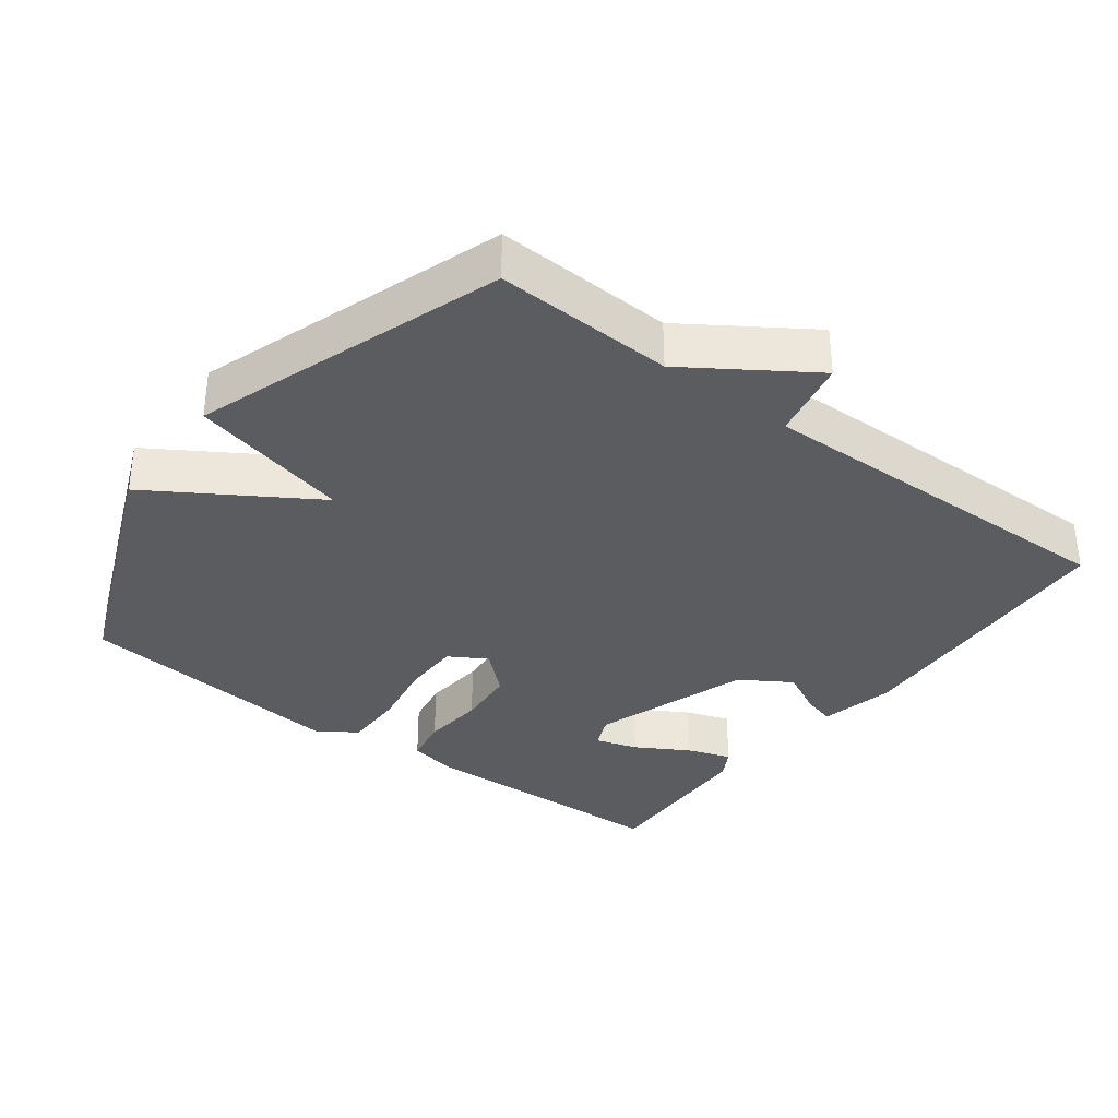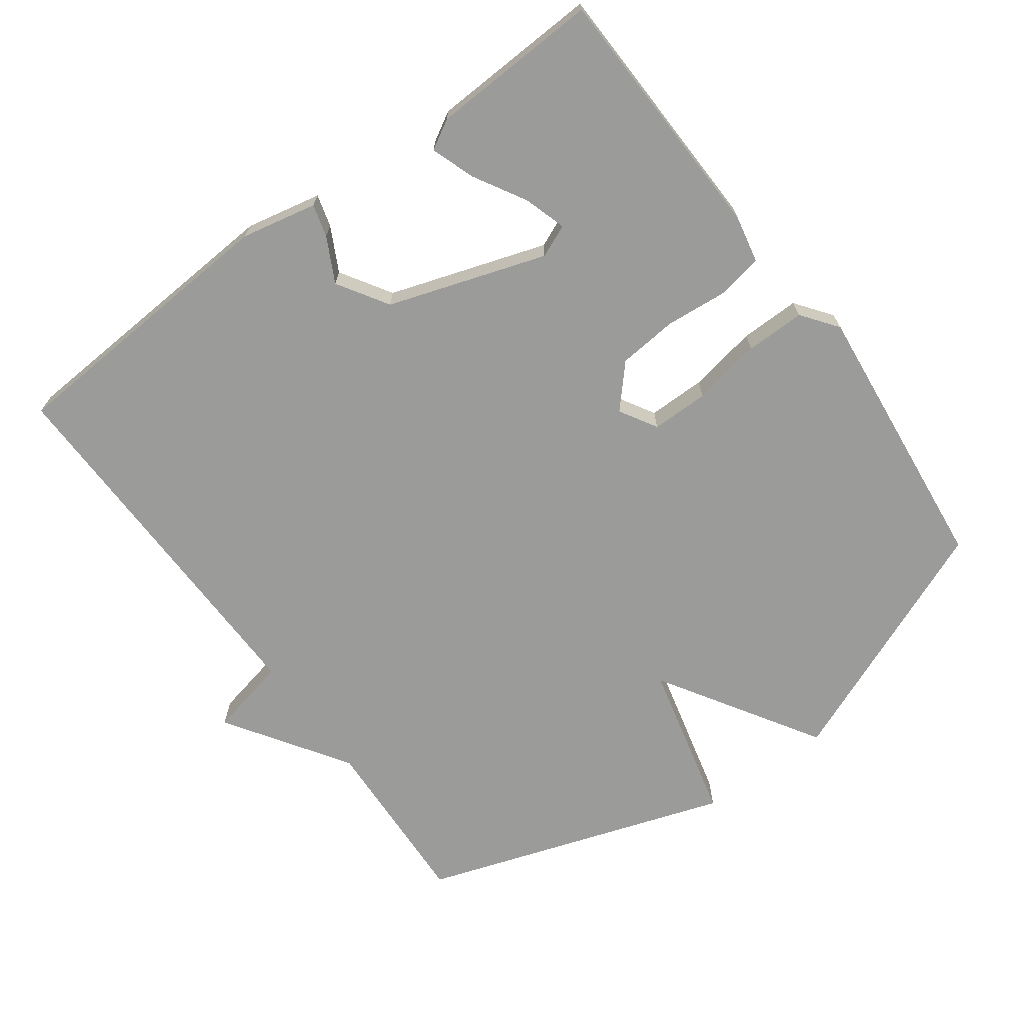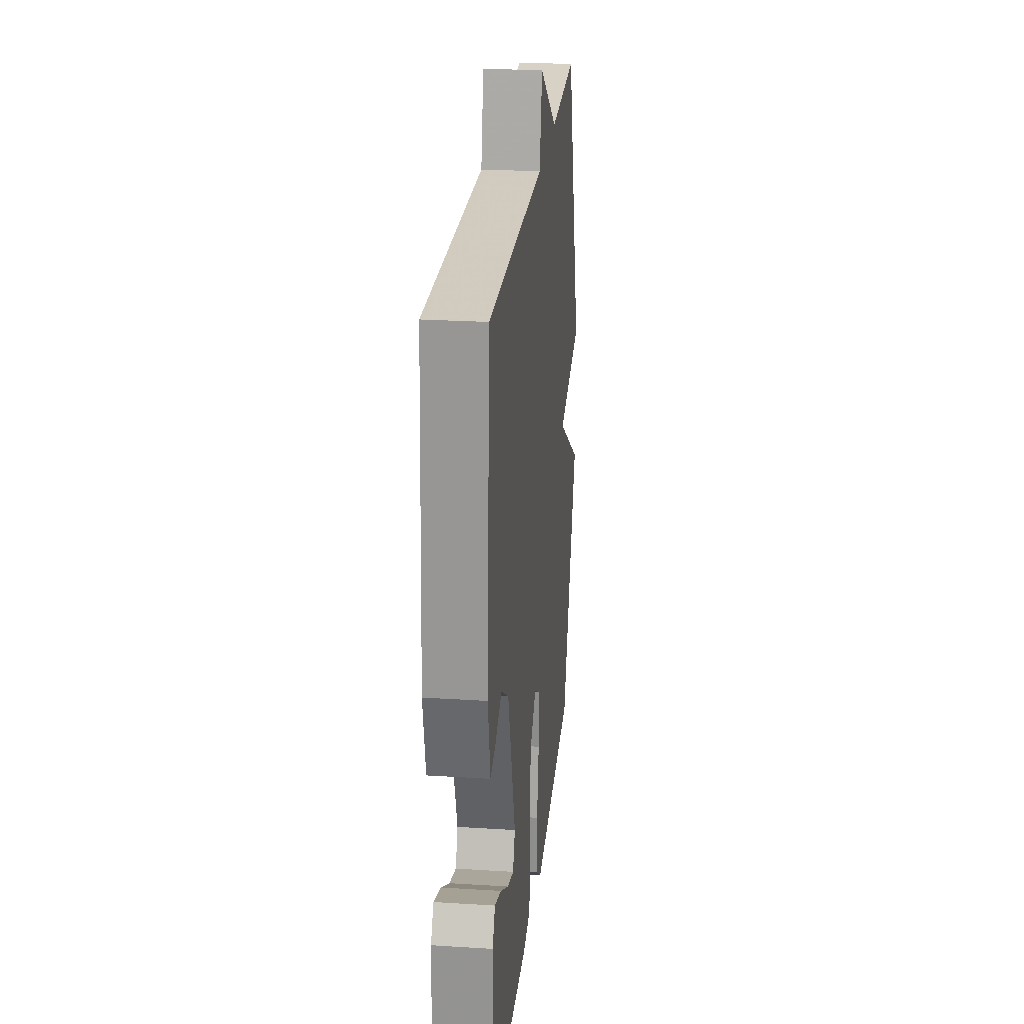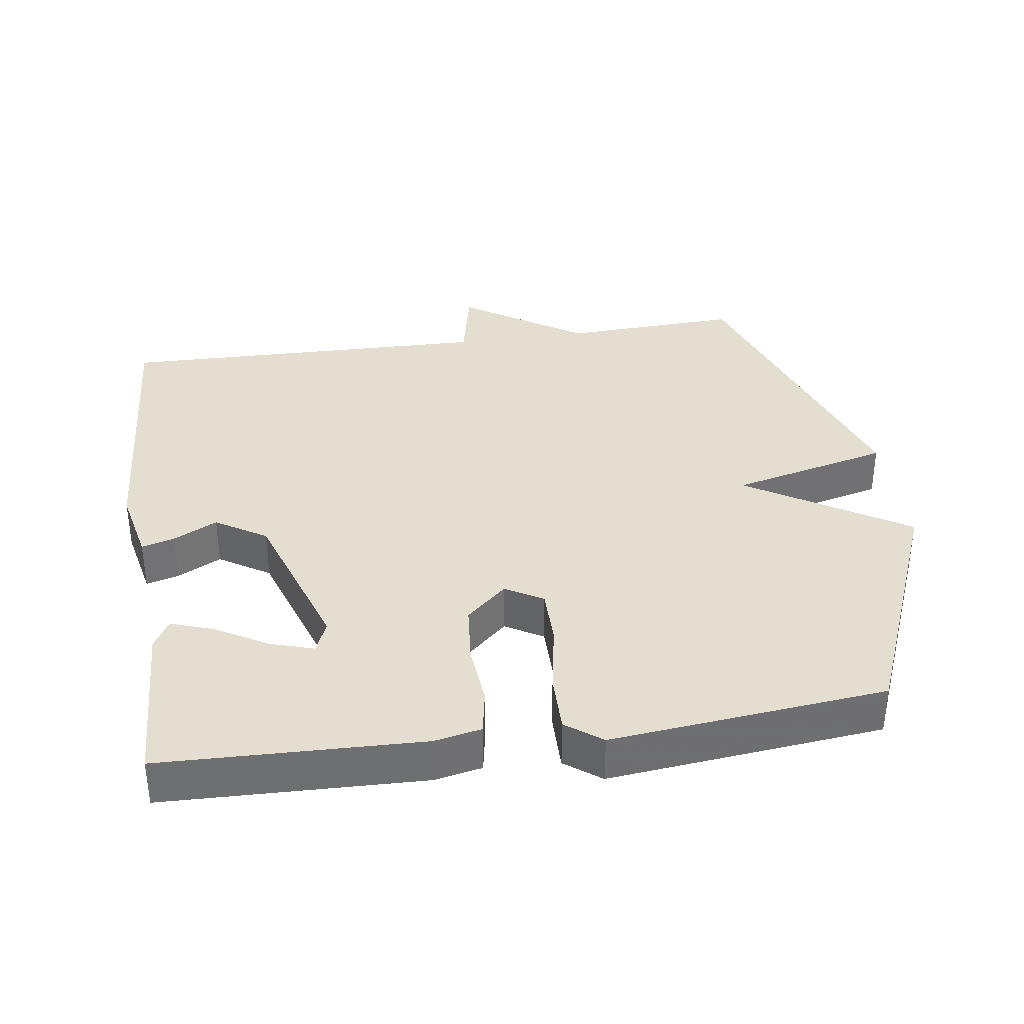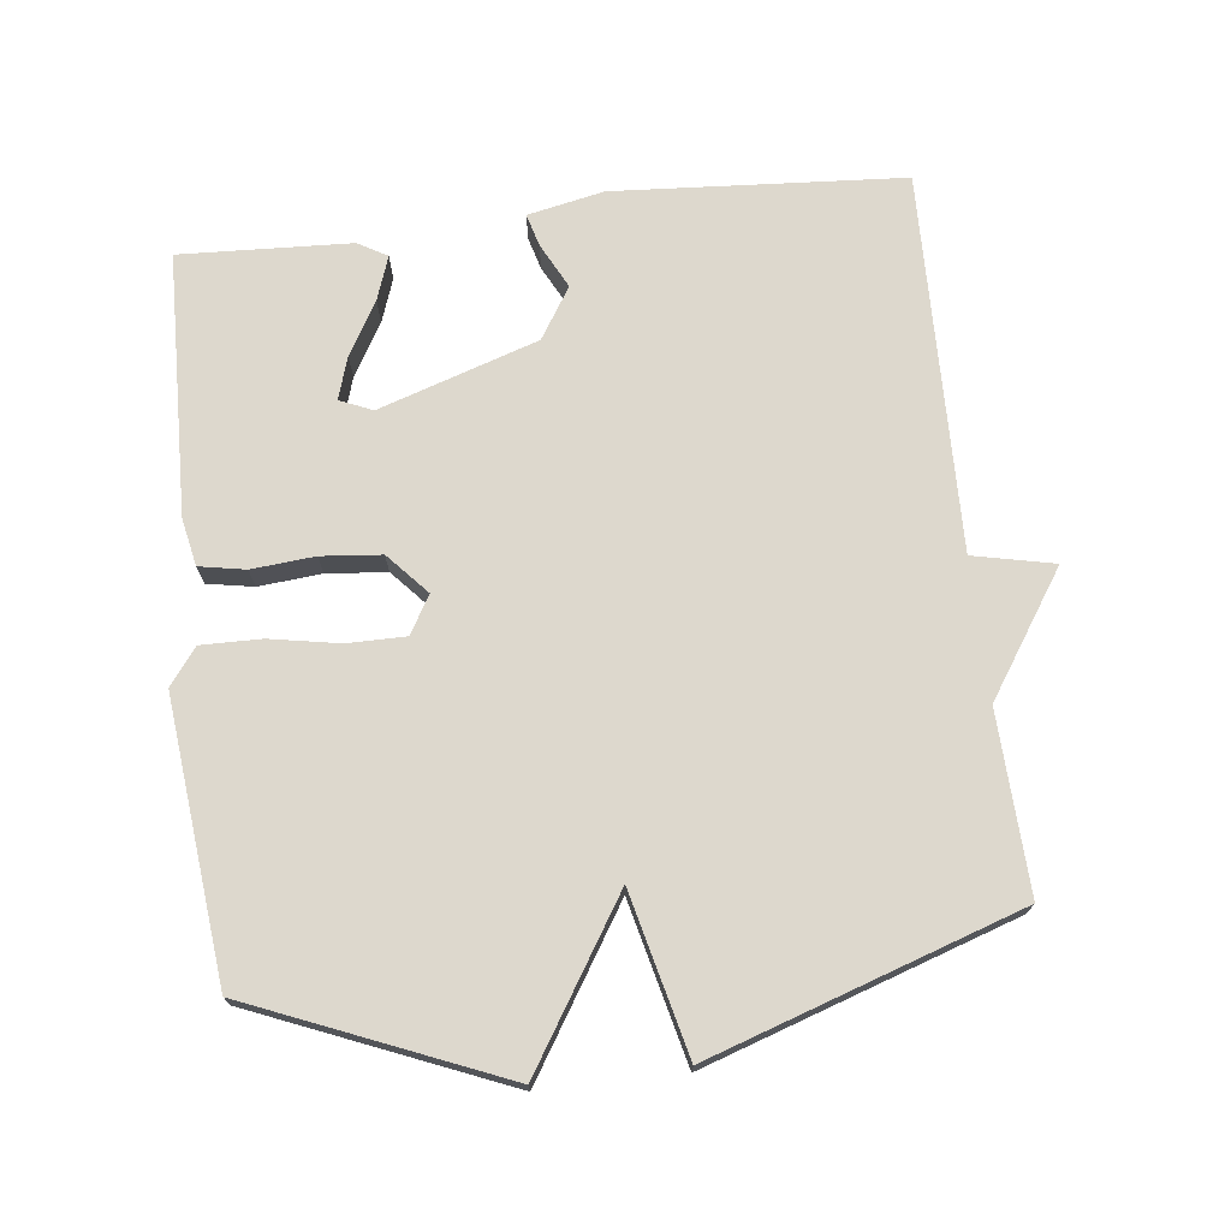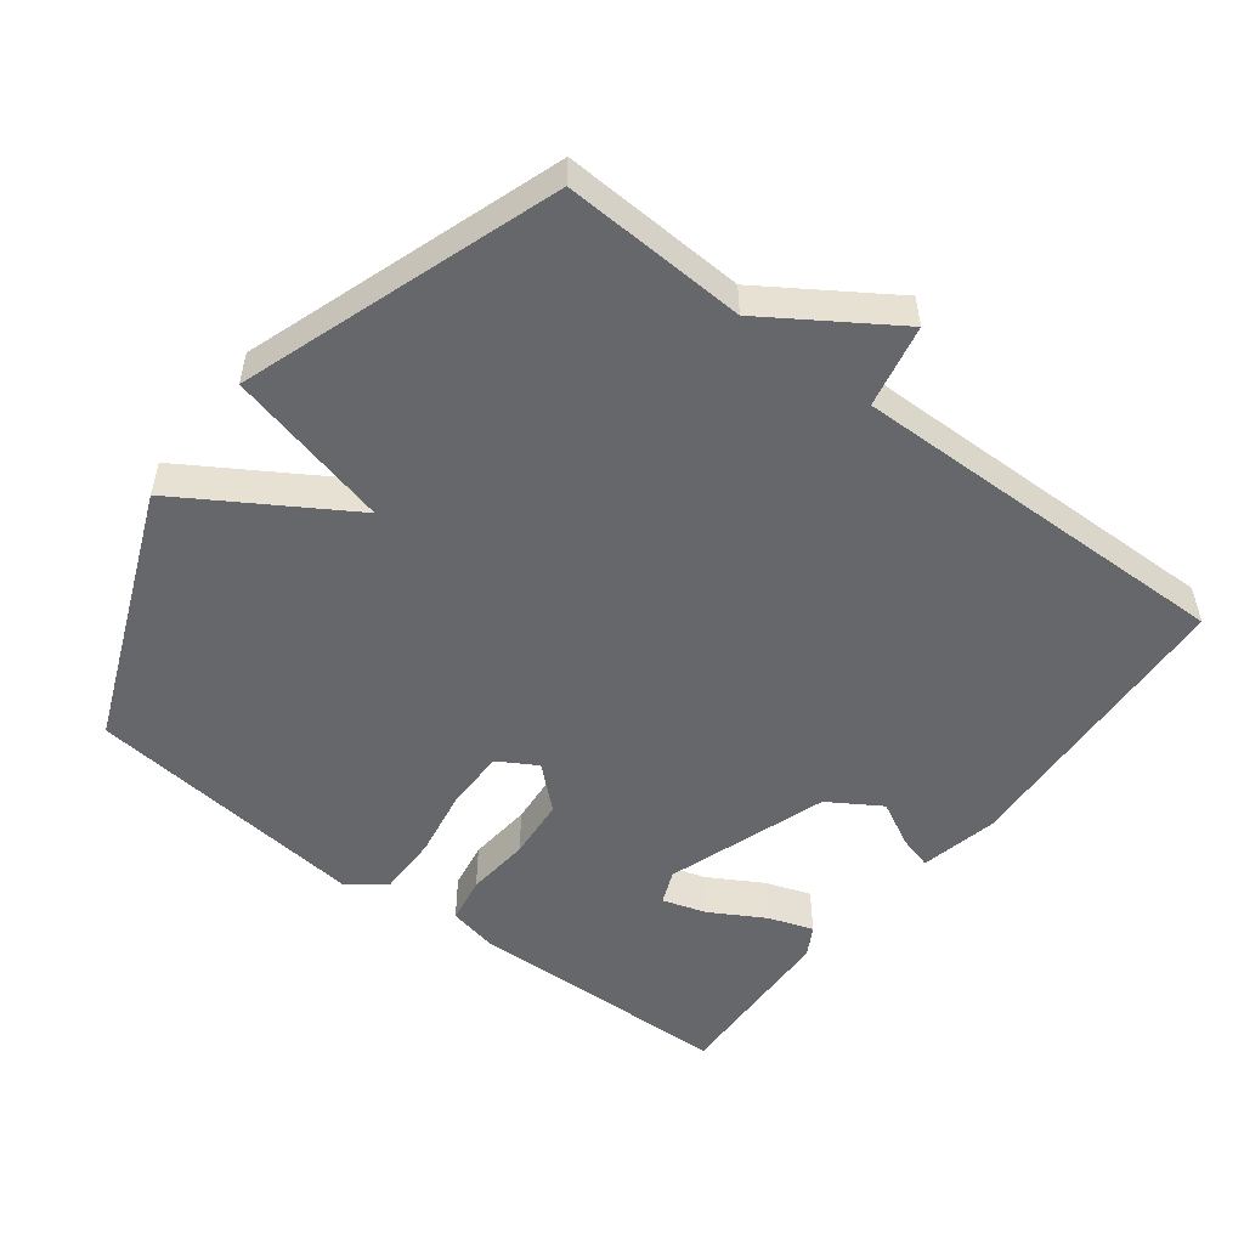
<metadata>
{"format":"obj","ext":"obj","renderer":"f3d","projection":"perspective","resolution":1024,"background":"white","views":[{"elev":-34.2,"azim":-37.1,"up":"+Y"},{"elev":-69.6,"azim":126.2,"up":"+Y"},{"elev":24.9,"azim":95.9,"up":"+Z"},{"elev":35.9,"azim":171.7,"up":"+Y"},{"elev":72.3,"azim":-96.6,"up":"+Y"},{"elev":-52.1,"azim":-37.7,"up":"+Y"}]}
</metadata>
<code>
v -0.5 0.07 -0.5
v -0.648 0.07 -0.142
v -0.418 0.07 0.002
v -0.648 0.07 0.058
v -0.5 0.07 0.5
v -0.243 0.07 0.489
v -0.068 0.07 0.605
v -0.043 0.07 0.489
v 0.5 0.07 0.5
v 0.527 0.07 0.085
v 0.504 0.07 -0.024
v 0.457 0.07 -0.011
v 0.393 0.07 0.022
v 0.32 0.07 -0.024
v 0.245 0.07 -0.251
v 0.265 0.07 -0.298
v 0.326 0.07 -0.279
v 0.402 0.07 -0.235
v 0.465 0.07 -0.213
v 0.489 0.07 -0.255
v 0.5 0.07 -0.5
v 0.124 0.07 -0.511
v 0.056 0.07 -0.497
v 0.044 0.07 -0.431
v 0.052 0.07 -0.341
v 0.044 0.07 -0.255
v -0.015 0.07 -0.202
v -0.069 0.07 -0.234
v -0.069 0.07 -0.317
v -0.051 0.07 -0.417
v -0.05 0.07 -0.503
v -0.102 0.07 -0.542
v -0.5 0 -0.5
v -0.648 0 -0.142
v -0.418 0 0.002
v -0.648 0 0.058
v -0.5 0 0.5
v -0.243 0 0.489
v -0.068 0 0.605
v -0.043 0 0.489
v 0.5 0 0.5
v 0.527 0 0.085
v 0.504 0 -0.024
v 0.457 0 -0.011
v 0.393 0 0.022
v 0.32 0 -0.024
v 0.245 0 -0.251
v 0.265 0 -0.298
v 0.326 0 -0.279
v 0.402 0 -0.235
v 0.465 0 -0.213
v 0.489 0 -0.255
v 0.5 0 -0.5
v 0.124 0 -0.511
v 0.056 0 -0.497
v 0.044 0 -0.431
v 0.052 0 -0.341
v 0.044 0 -0.255
v -0.015 0 -0.202
v -0.069 0 -0.234
v -0.069 0 -0.317
v -0.051 0 -0.417
v -0.05 0 -0.503
v -0.102 0 -0.542
f 1 2 3
f 32 1 3
f 31 32 3
f 30 31 3
f 29 30 3
f 28 29 3
f 27 28 3
f 23 24 25
f 22 23 25
f 21 22 25
f 20 21 25
f 17 18 19 20
f 16 17 20
f 16 20 25
f 15 16 25 26
f 11 12 13
f 10 11 13
f 9 10 13
f 8 9 13
f 8 13 14
f 6 7 8
f 15 26 27
f 14 15 27
f 8 14 27
f 6 8 27
f 5 6 27 3
f 3 4 5
f 35 34 33
f 35 33 64
f 35 64 63
f 35 63 62
f 35 62 61
f 35 61 60
f 35 60 59
f 57 56 55
f 57 55 54
f 57 54 53
f 57 53 52
f 52 51 50 49
f 52 49 48
f 57 52 48
f 58 57 48 47
f 45 44 43
f 45 43 42
f 45 42 41
f 45 41 40
f 46 45 40
f 40 39 38
f 59 58 47
f 59 47 46
f 59 46 40
f 59 40 38
f 35 59 38 37
f 37 36 35
f 1 33 34 2
f 2 34 35 3
f 3 35 36 4
f 4 36 37 5
f 5 37 38 6
f 6 38 39 7
f 7 39 40 8
f 8 40 41 9
f 9 41 42 10
f 10 42 43 11
f 11 43 44 12
f 12 44 45 13
f 13 45 46 14
f 14 46 47 15
f 15 47 48 16
f 16 48 49 17
f 17 49 50 18
f 18 50 51 19
f 19 51 52 20
f 20 52 53 21
f 21 53 54 22
f 22 54 55 23
f 23 55 56 24
f 24 56 57 25
f 25 57 58 26
f 26 58 59 27
f 27 59 60 28
f 28 60 61 29
f 29 61 62 30
f 30 62 63 31
f 31 63 64 32
f 32 64 33 1

</code>
